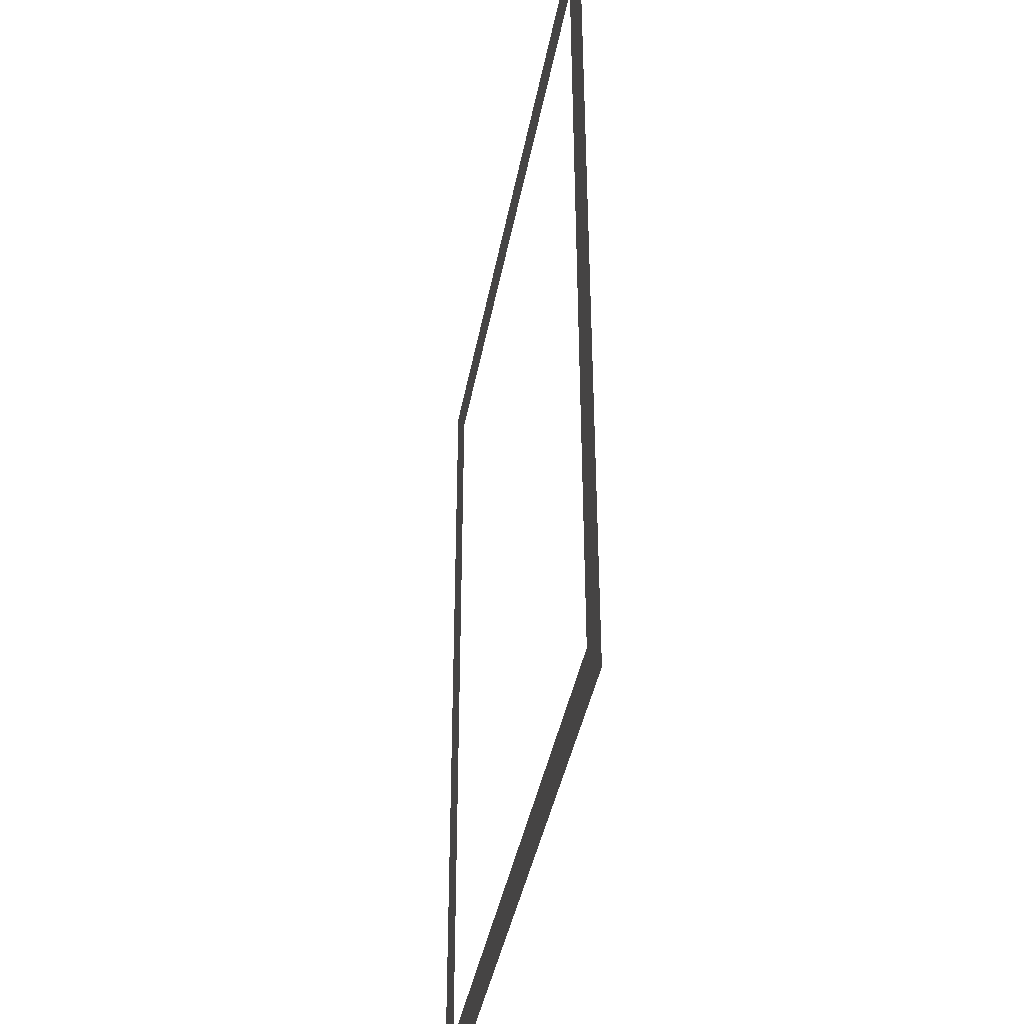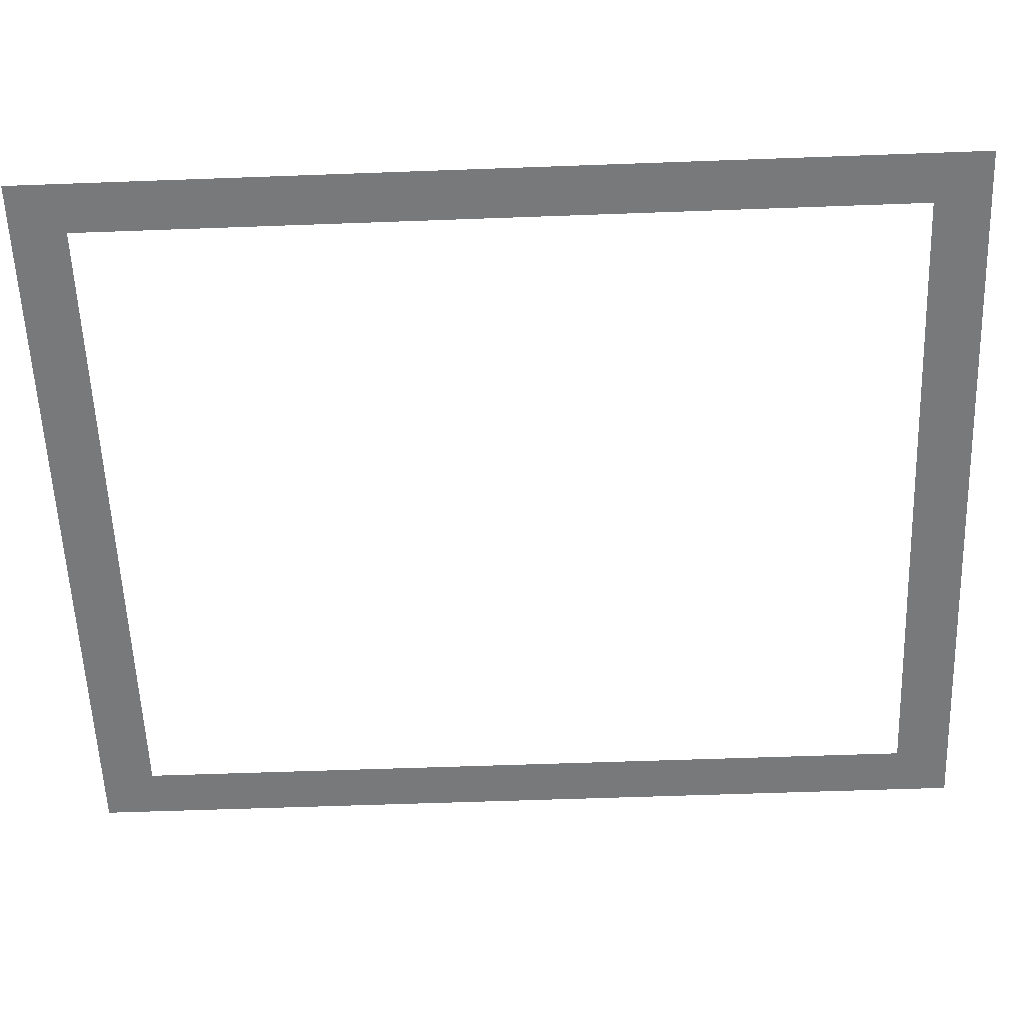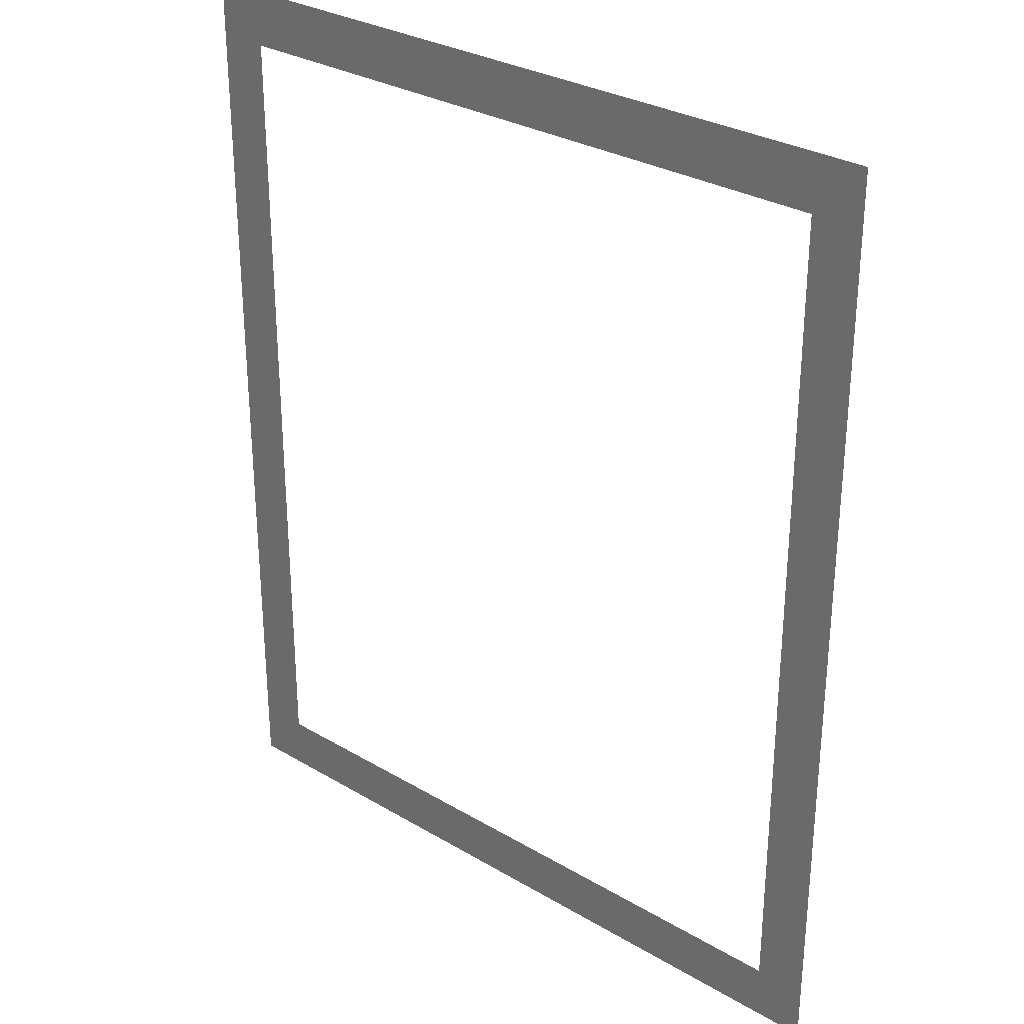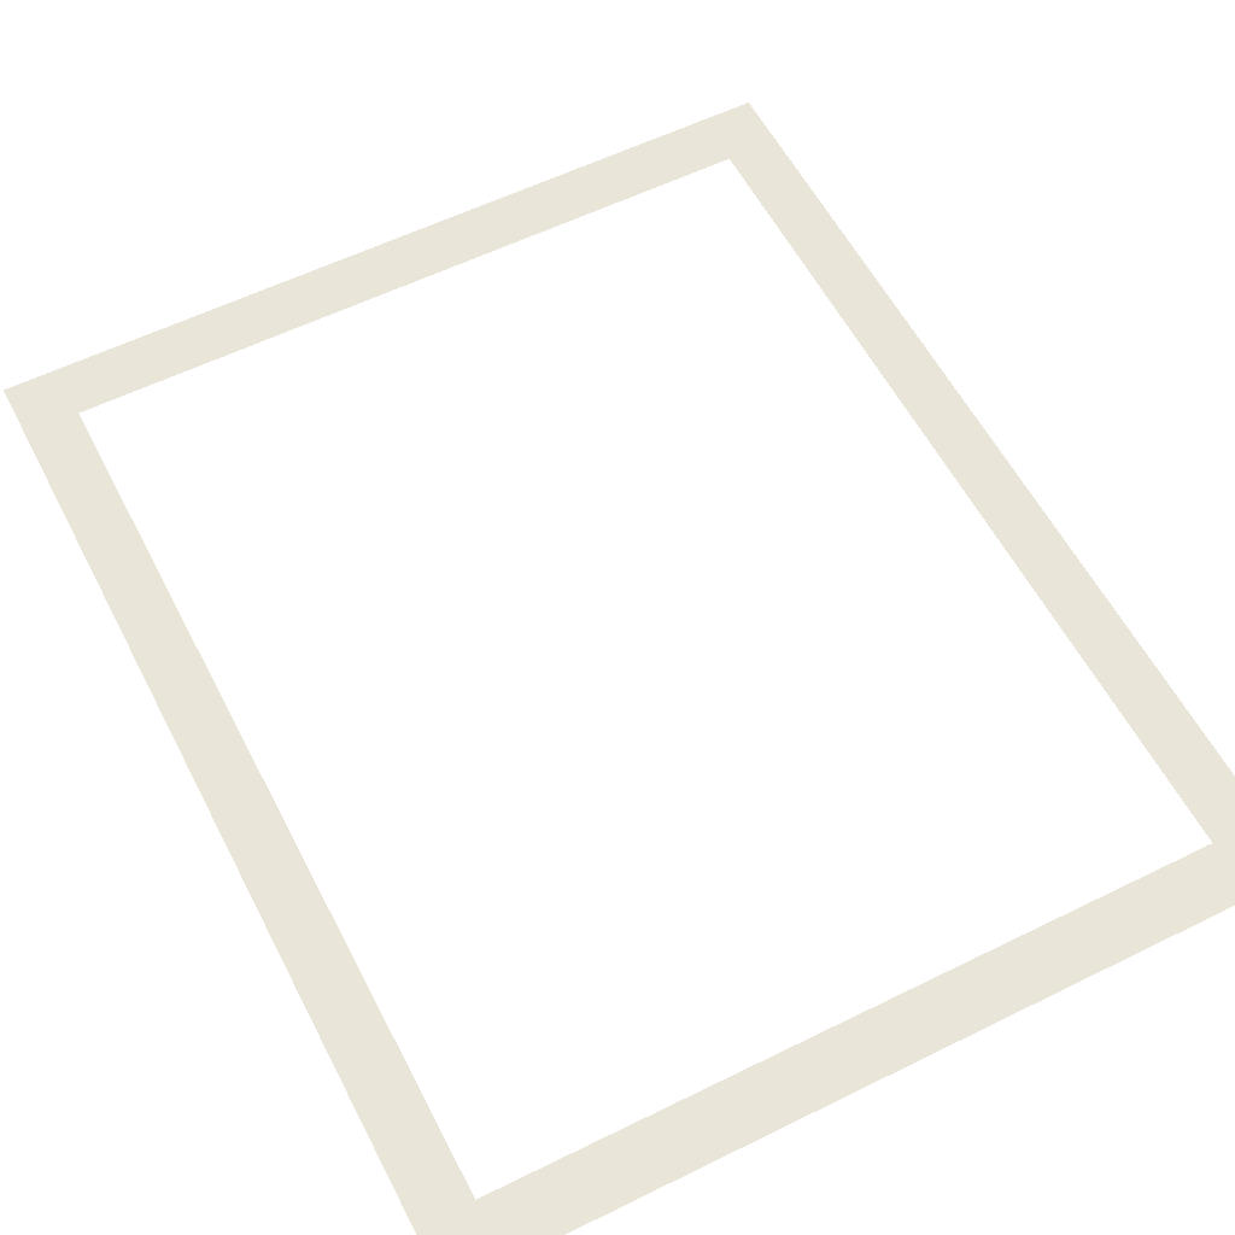
<metadata>
{"format":"obj","ext":"obj","renderer":"f3d","projection":"perspective","resolution":1024,"background":"white","views":[{"elev":-40.0,"azim":79.8,"up":"+Y"},{"elev":-57.7,"azim":-87.8,"up":"+Z"},{"elev":30.0,"azim":40.8,"up":"+Y"},{"elev":57.7,"azim":152.9,"up":"+Z"}]}
</metadata>
<code>
o #ID27
v 0.3164 -0.287 0.1382
v 0.2725 -0.2397 0.1382
v -0.3411 -0.287 0.1382
v 0.3164 0.5177 0.1382
v 0.2725 0.4704 0.1382
v -0.2972 0.4704 0.1382
v -0.2972 -0.2397 0.1382
v -0.3411 0.5177 0.1382
f 1 2 3
f 2 1 4
f 2 4 5
f 5 4 6
f 3 7 8
f 7 3 2
f 8 7 6
f 8 6 4

</code>
